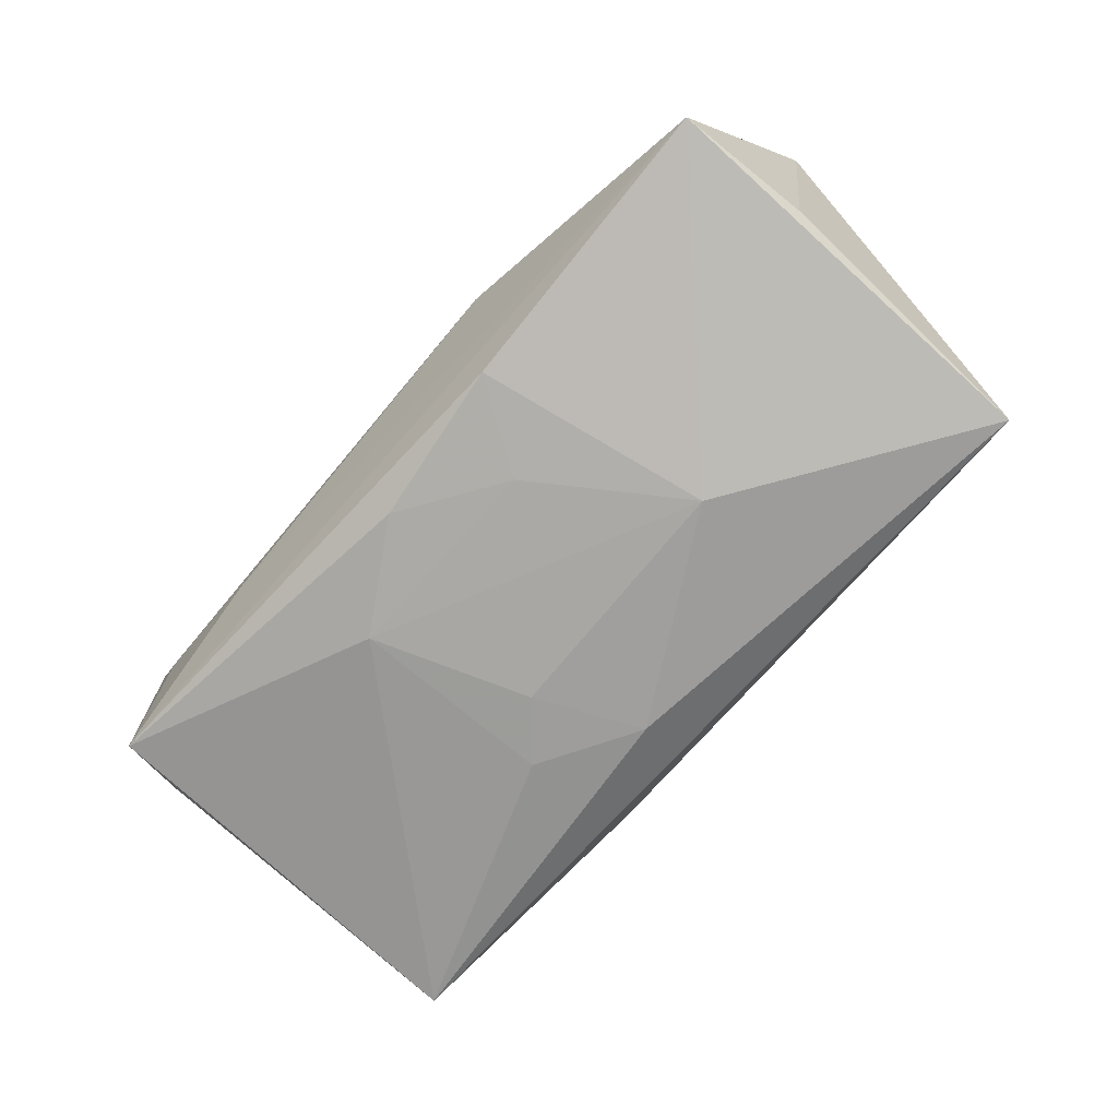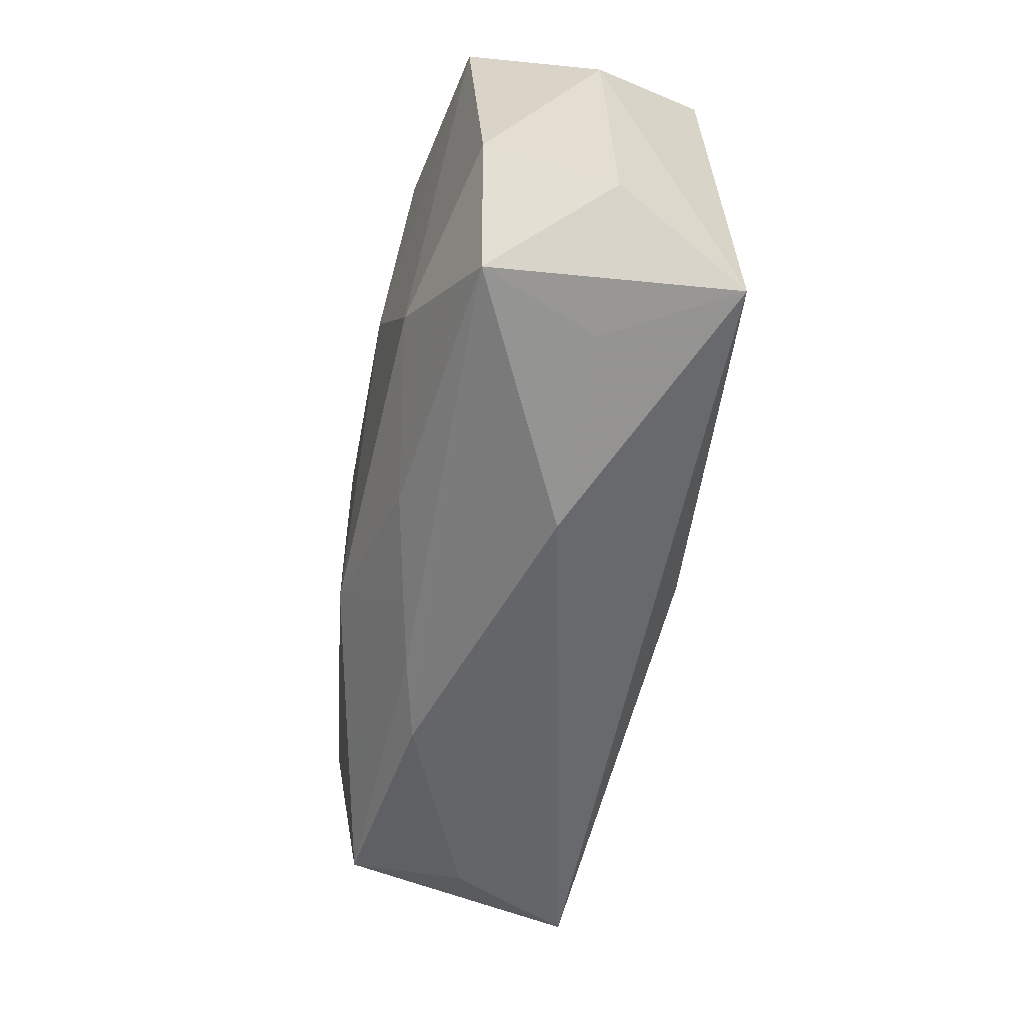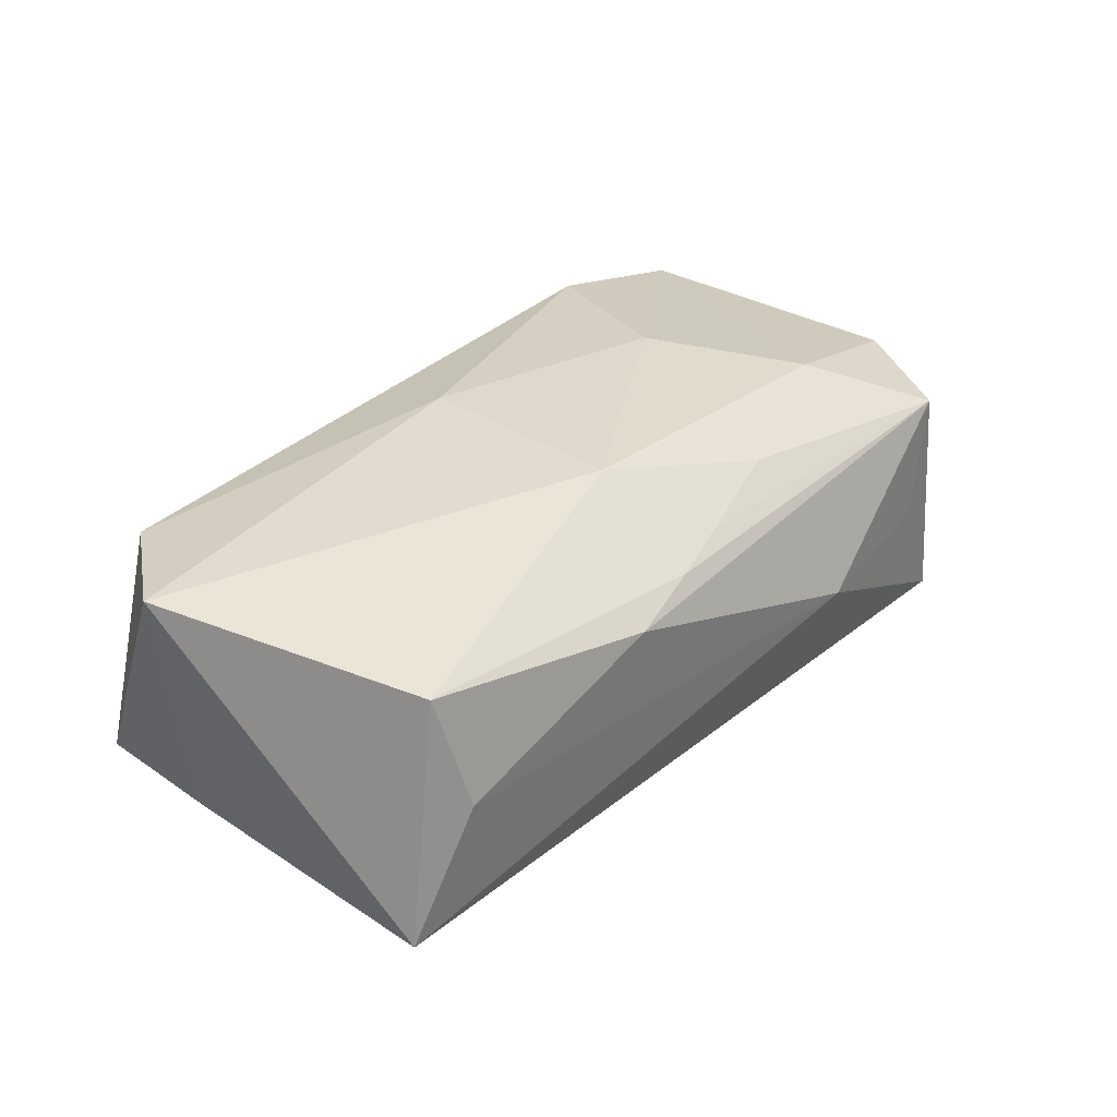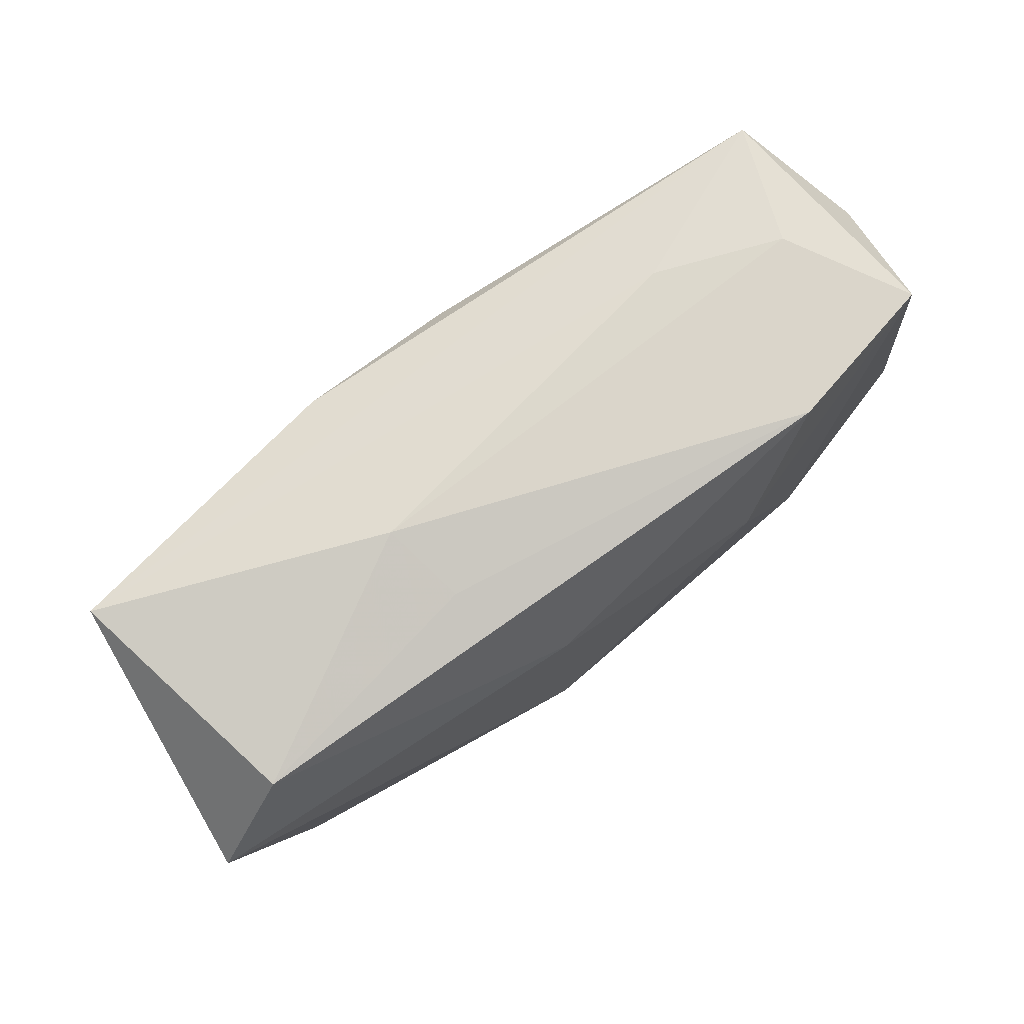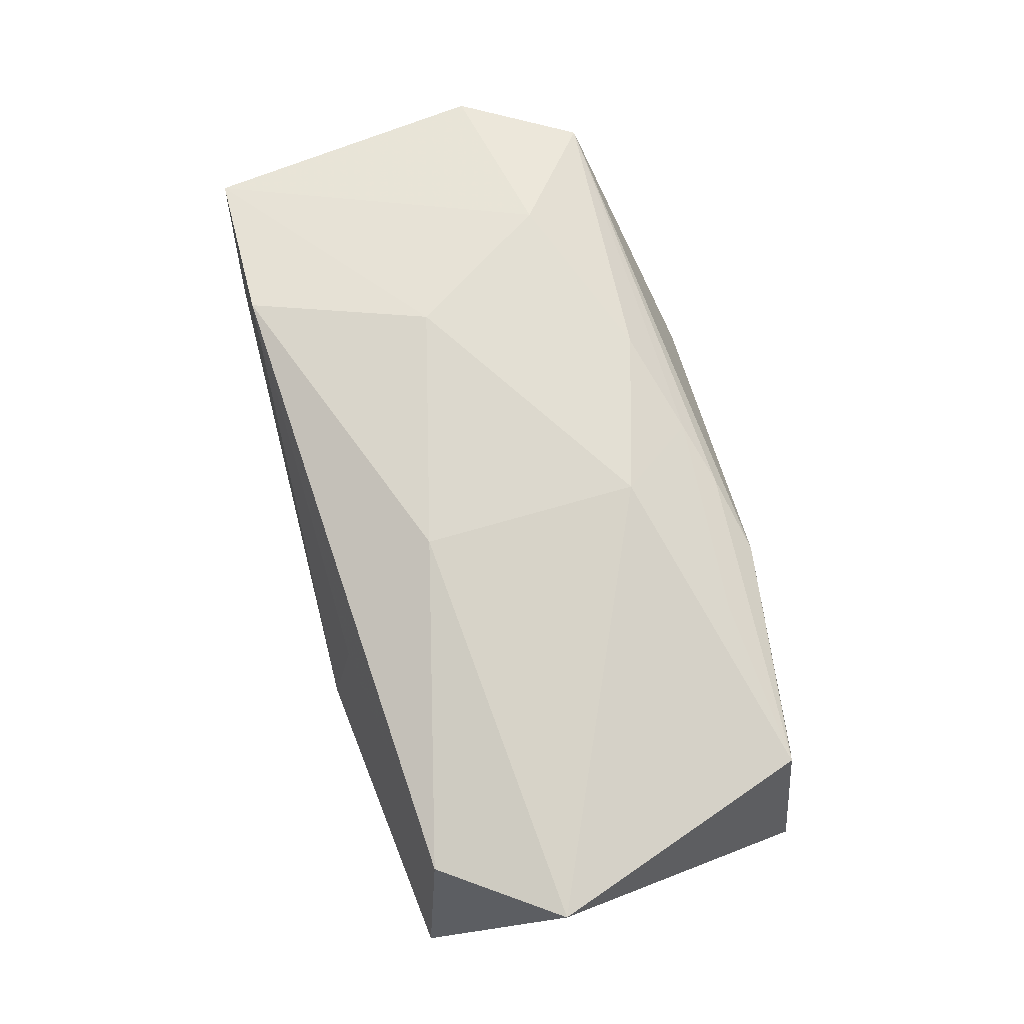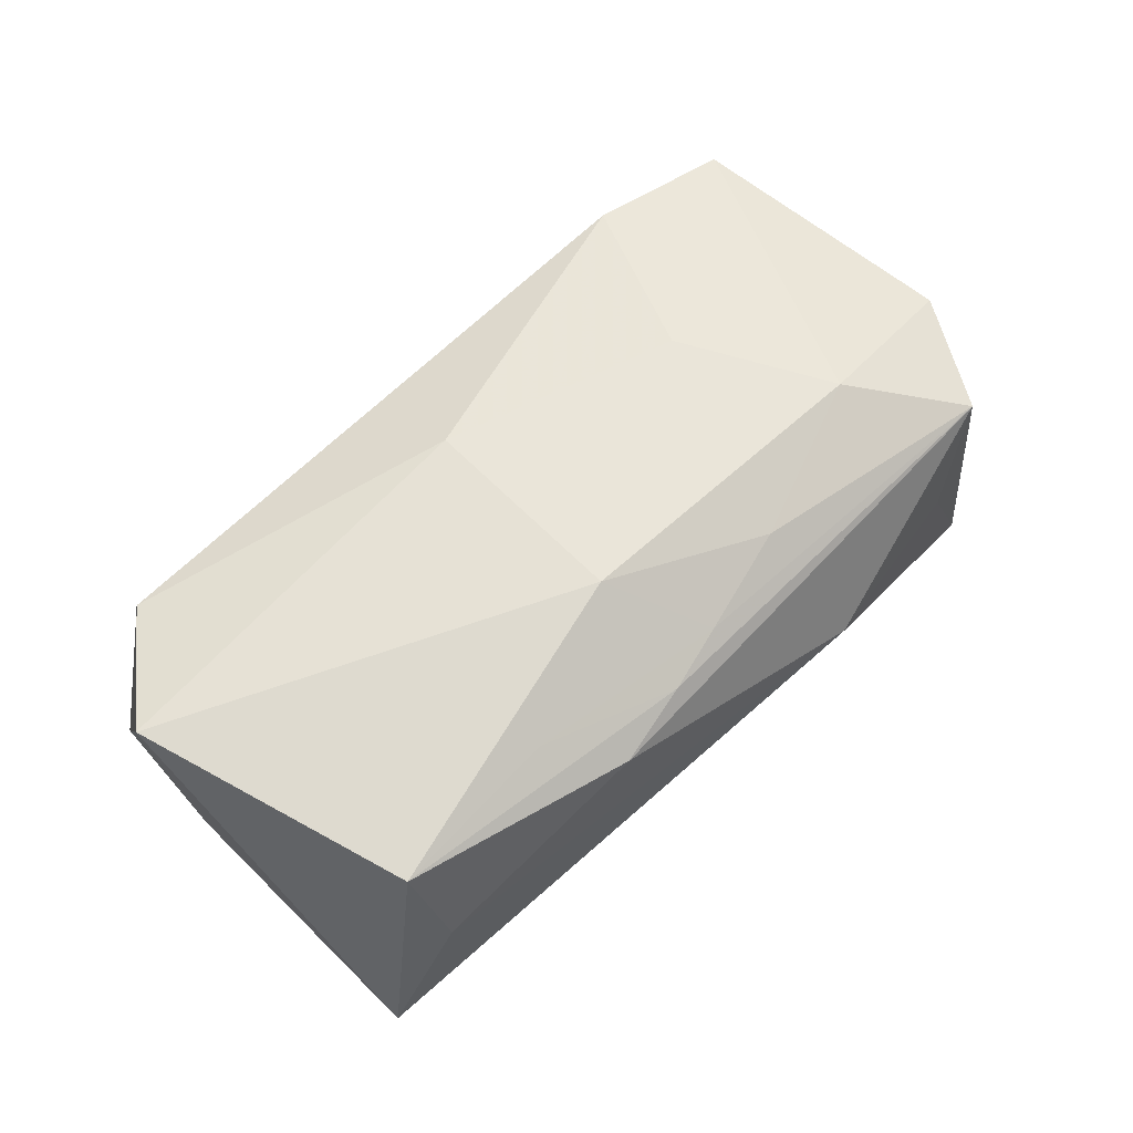
<metadata>
{"format":"obj","ext":"obj","renderer":"f3d","projection":"perspective","resolution":1024,"background":"white","views":[{"elev":-74.0,"azim":-130.1,"up":"+Z"},{"elev":-53.2,"azim":79.7,"up":"+Y"},{"elev":32.1,"azim":-46.2,"up":"+Z"},{"elev":71.9,"azim":-37.5,"up":"+Y"},{"elev":72.4,"azim":-104.6,"up":"+Z"},{"elev":58.5,"azim":-41.6,"up":"+Z"}]}
</metadata>
<code>
v 0.02383 -0.008796 0.01375
v 0.03564 0.01907 0.01074
v -0.006108 0.008424 0.01535
v -0.03254 -0.01831 0.009969
v 0.0393 0.01259 -0.0005037
v 0.02974 0.01988 -9.929e-05
v -0.005107 -0.0194 0.008854
v 0.03917 -0.0058 0.009765
v 0.01386 -0.02144 -0.001001
v -0.005639 -0.01055 0.01535
v 0.0004973 -0.01773 0.01002
v 0.009532 -0.01496 0.01185
v 0.003039 -0.01346 -0.01416
v -0.01388 0.02005 0.0007712
v -0.01192 -0.02106 0.007234
v -0.006655 0.009236 -0.01465
v 0.03416 0.01913 -0.01087
v -0.03643 -0.01959 -0.01097
v -0.01251 0.018 0.007898
v -0.01176 0.01688 -0.01396
v -0.03773 0.01714 -0.009862
v 0.006906 -0.003939 -0.01501
v -0.038 0.005091 -0.0095
v 0.02133 0.019 0.01369
v 0.03008 -0.01753 -0.001208
v 0.01167 0.009787 -0.01482
v -0.04099 0.004914 0.01211
v -0.03042 -0.02035 -9.075e-05
v 0.0153 0.003446 0.01535
v 0.03979 -0.01007 -0.001181
v -0.0177 -0.01671 0.011
v 0.01856 0.02005 -0.004379
v 0.002268 0.01527 -0.01447
v 0.01168 -0.008042 -0.0146
v -0.03397 0.015 0.01105
v 0.03563 -0.01649 -0.01201
v -0.01531 -0.003749 -0.01491
v 0.03389 -0.01612 0.008841
f 27 4 10
f 17 36 26
f 8 38 30
f 30 38 36
f 29 24 3
f 3 10 29
f 27 10 3
f 2 24 29
f 35 21 27
f 27 3 35
f 35 3 24
f 17 21 32
f 27 21 23
f 34 26 36
f 20 21 17
f 37 21 20
f 9 36 25
f 25 38 9
f 36 38 25
f 9 38 15
f 15 28 9
f 4 28 15
f 1 38 8
f 1 2 29
f 8 2 1
f 29 10 1
f 17 2 5
f 5 36 17
f 5 30 36
f 8 30 5
f 5 2 8
f 21 35 14
f 14 32 21
f 6 2 17
f 17 32 6
f 32 14 6
f 24 2 6
f 6 14 24
f 27 23 18
f 18 4 27
f 18 28 4
f 9 28 18
f 18 21 37
f 18 23 21
f 18 36 9
f 37 26 22
f 26 34 22
f 13 34 36
f 36 18 13
f 13 18 37
f 37 22 13
f 13 22 34
f 17 26 33
f 33 20 17
f 31 10 4
f 12 1 10
f 38 1 12
f 19 35 24
f 24 14 19
f 19 14 35
f 37 20 16
f 20 33 16
f 16 26 37
f 16 33 26
f 7 15 38
f 4 15 7
f 7 31 4
f 38 12 11
f 11 7 38
f 11 12 10
f 10 31 11
f 31 7 11

</code>
